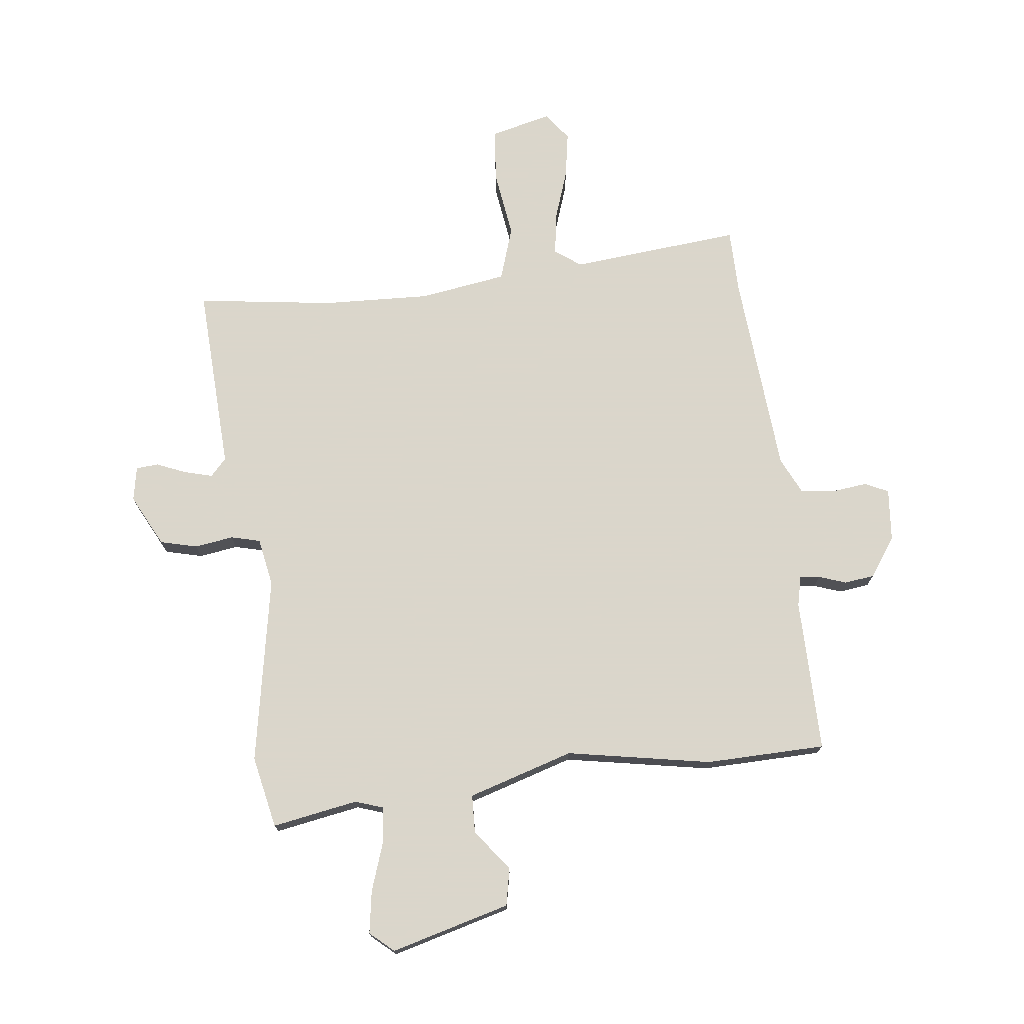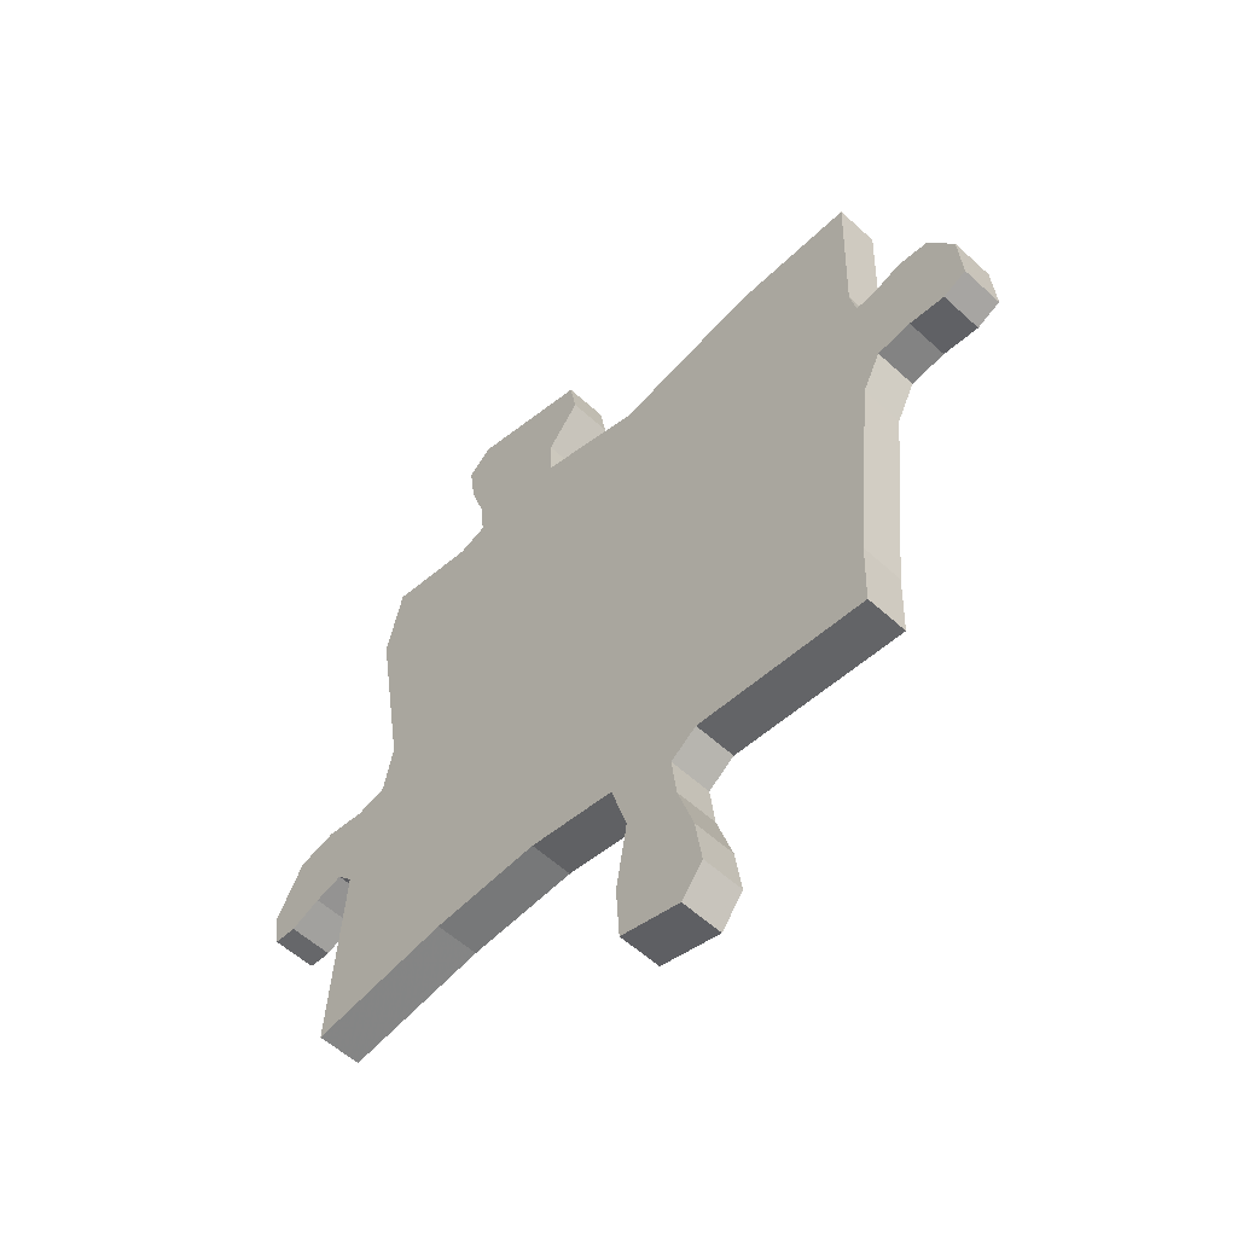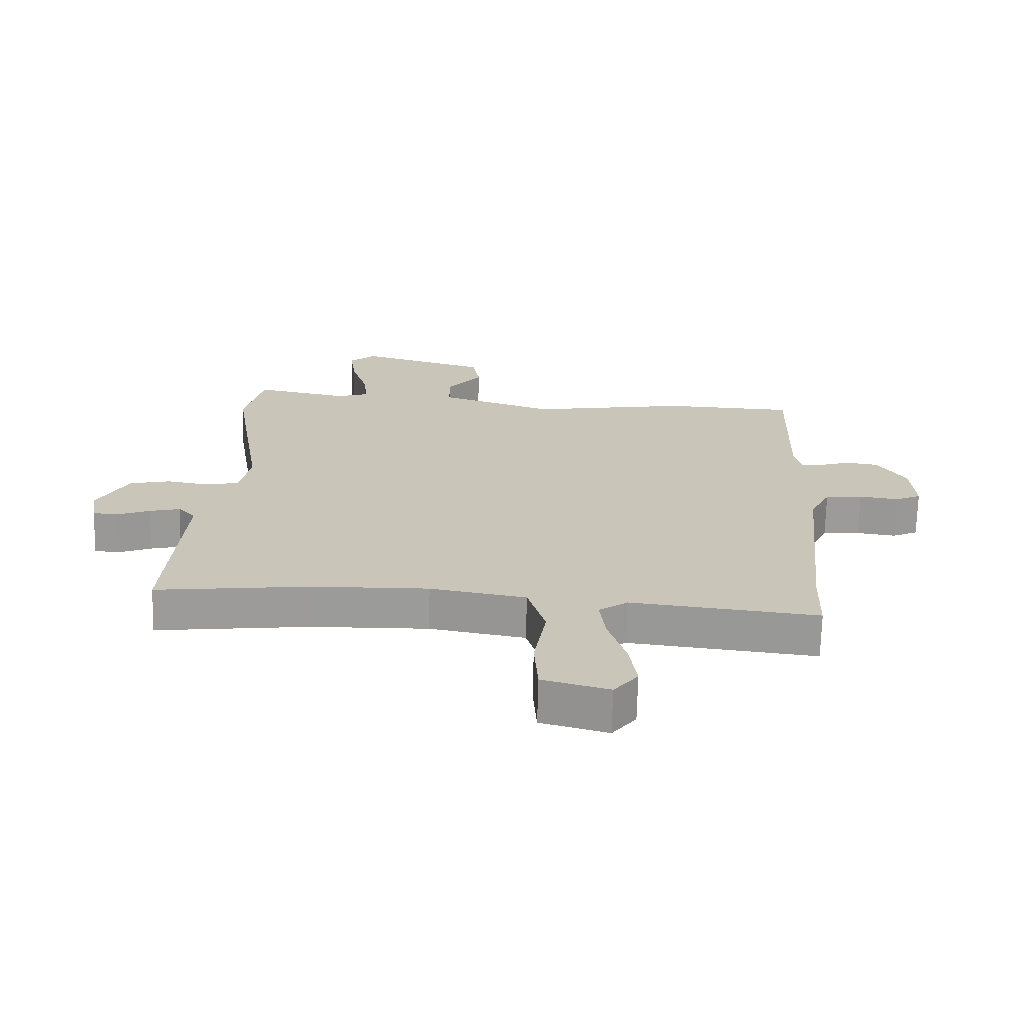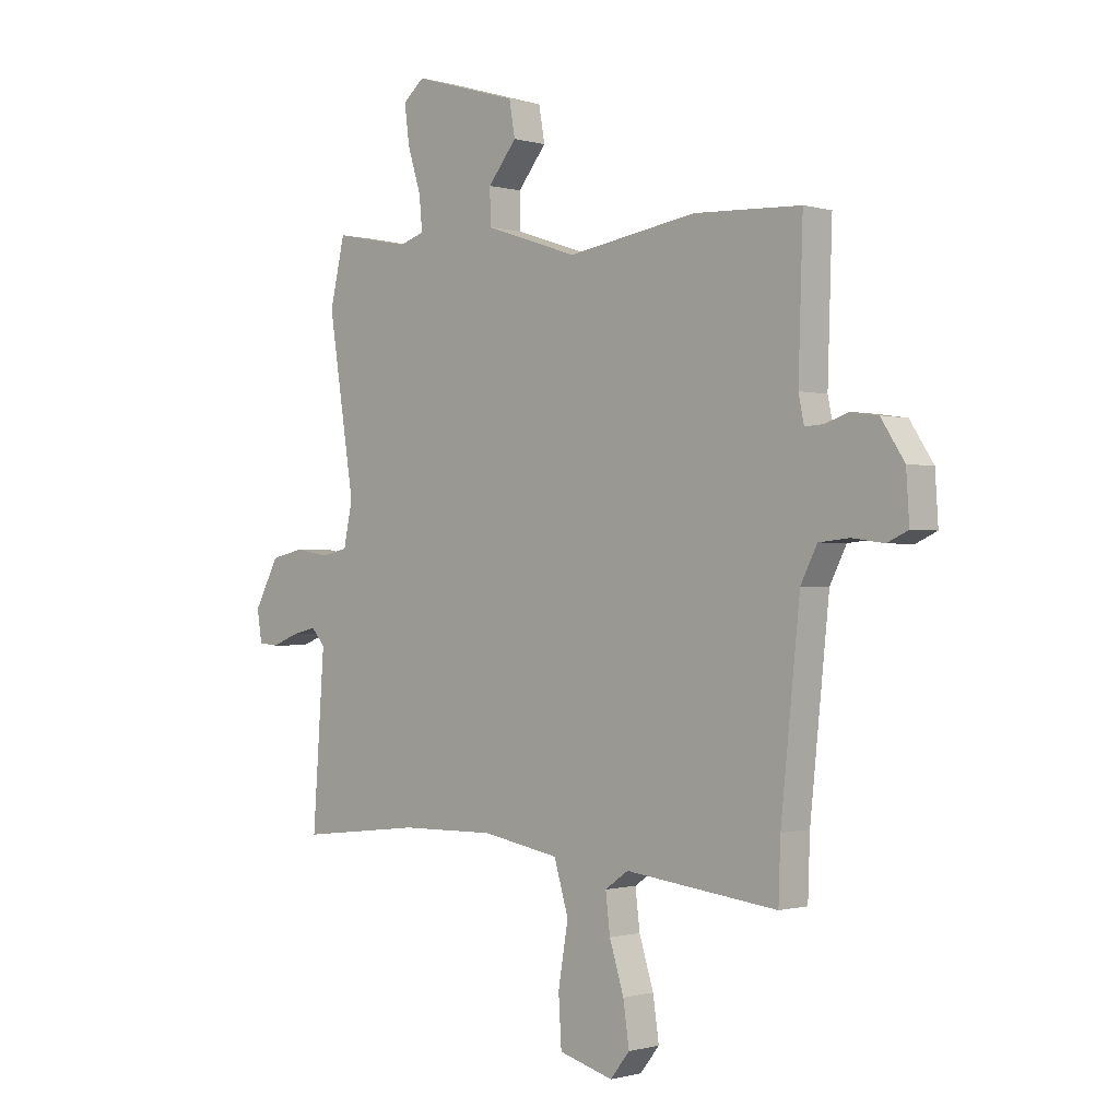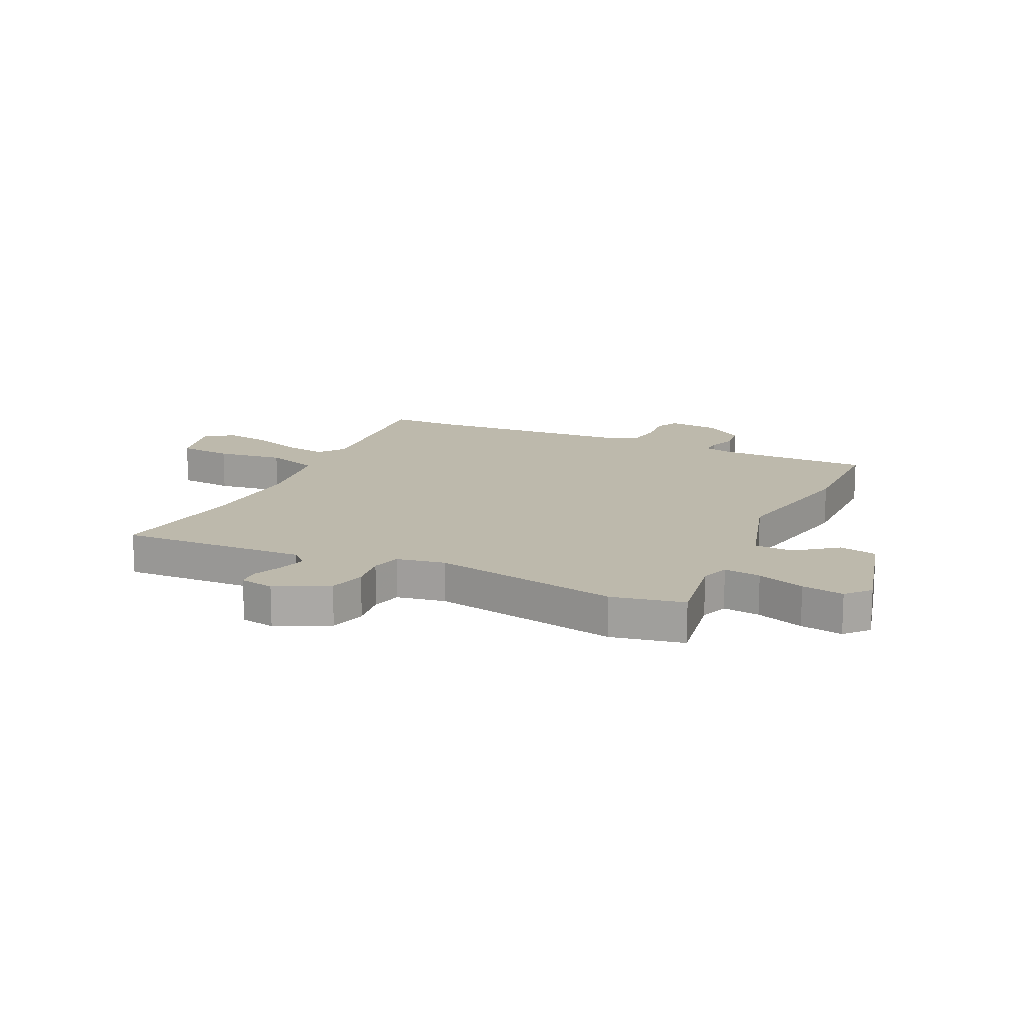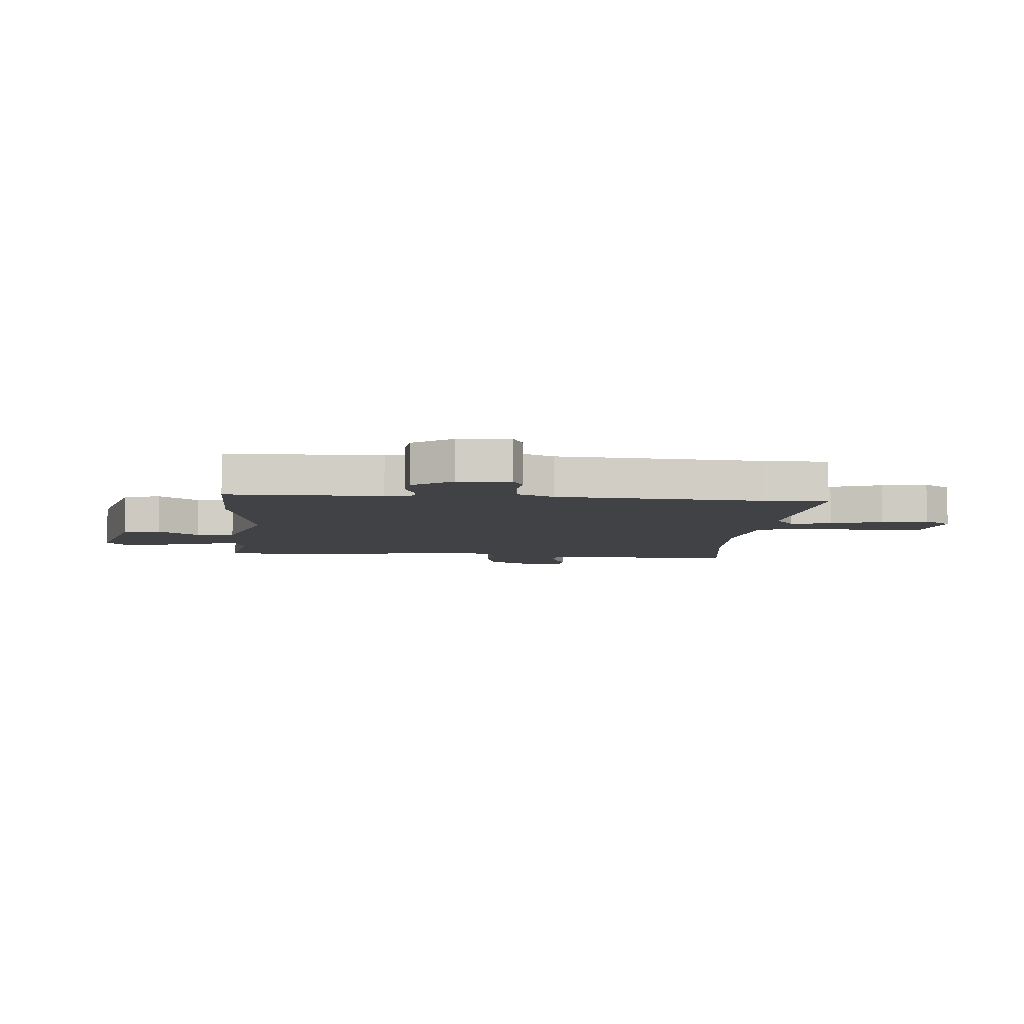
<metadata>
{"format":"obj","ext":"obj","renderer":"f3d","projection":"perspective","resolution":1024,"background":"white","views":[{"elev":73.7,"azim":-5.3,"up":"+Y"},{"elev":-56.6,"azim":46.3,"up":"+Z"},{"elev":-69.5,"azim":-1.4,"up":"+Z"},{"elev":-0.7,"azim":44.1,"up":"+Z"},{"elev":15.0,"azim":-63.1,"up":"+Y"},{"elev":-6.6,"azim":87.1,"up":"+Y"}]}
</metadata>
<code>
v -0.518 0.07 0.423
v -0.488 0.07 0.552
v -0.335 0.07 0.521
v -0.284 0.07 0.537
v -0.29 0.07 0.603
v -0.317 0.07 0.689
v -0.327 0.07 0.765
v -0.284 0.07 0.801
v -0.072 0.07 0.738
v -0.06 0.07 0.67
v -0.118 0.07 0.599
v -0.117 0.07 0.53
v 0.071 0.07 0.467
v 0.331 0.07 0.508
v 0.546 0.07 0.498
v 0.537 0.07 0.222
v 0.548 0.07 0.169
v 0.584 0.07 0.171
v 0.633 0.07 0.187
v 0.687 0.07 0.179
v 0.734 0.07 0.107
v 0.74 0.07 0.013
v 0.698 0.07 -0.006
v 0.634 0.07 0.003
v 0.573 0.07 -0.003
v 0.54 0.07 -0.068
v 0.502 0.07 -0.435
v 0.498 0.07 -0.551
v 0.192 0.07 -0.515
v 0.145 0.07 -0.548
v 0.154 0.07 -0.623
v 0.183 0.07 -0.715
v 0.195 0.07 -0.798
v 0.156 0.07 -0.847
v 0.047 0.07 -0.817
v 0.041 0.07 -0.72
v 0.061 0.07 -0.601
v 0.032 0.07 -0.504
v -0.124 0.07 -0.476
v -0.316 0.07 -0.479
v -0.564 0.07 -0.507
v -0.54 0.07 -0.172
v -0.568 0.07 -0.14
v -0.618 0.07 -0.152
v -0.672 0.07 -0.173
v -0.712 0.07 -0.169
v -0.722 0.07 -0.107
v -0.672 0.07 -0.015
v -0.605 0.07 0
v -0.536 0.07 -0.012
v -0.483 0.07 0
v -0.465 0.07 0.086
v -0.518 0 0.423
v -0.488 0 0.552
v -0.335 0 0.521
v -0.284 0 0.537
v -0.29 0 0.603
v -0.317 0 0.689
v -0.327 0 0.765
v -0.284 0 0.801
v -0.072 0 0.738
v -0.06 0 0.67
v -0.118 0 0.599
v -0.117 0 0.53
v 0.071 0 0.467
v 0.331 0 0.508
v 0.546 0 0.498
v 0.537 0 0.222
v 0.548 0 0.169
v 0.584 0 0.171
v 0.633 0 0.187
v 0.687 0 0.179
v 0.734 0 0.107
v 0.74 0 0.013
v 0.698 0 -0.006
v 0.634 0 0.003
v 0.573 0 -0.003
v 0.54 0 -0.068
v 0.502 0 -0.435
v 0.498 0 -0.551
v 0.192 0 -0.515
v 0.145 0 -0.548
v 0.154 0 -0.623
v 0.183 0 -0.715
v 0.195 0 -0.798
v 0.156 0 -0.847
v 0.047 0 -0.817
v 0.041 0 -0.72
v 0.061 0 -0.601
v 0.032 0 -0.504
v -0.124 0 -0.476
v -0.316 0 -0.479
v -0.564 0 -0.507
v -0.54 0 -0.172
v -0.568 0 -0.14
v -0.618 0 -0.152
v -0.672 0 -0.173
v -0.712 0 -0.169
v -0.722 0 -0.107
v -0.672 0 -0.015
v -0.605 0 0
v -0.536 0 -0.012
v -0.483 0 0
v -0.465 0 0.086
f 48 49 50
f 47 48 50
f 46 47 50
f 45 46 50
f 44 45 50
f 43 44 50 51
f 42 43 51
f 40 41 42 51
f 39 40 51 52
f 35 36 37
f 34 35 37
f 33 34 37
f 32 33 37
f 31 32 37
f 30 31 37 38
f 29 30 38
f 27 28 29
f 1 2 3
f 52 1 3
f 39 52 3
f 38 39 3
f 29 38 3
f 27 29 3
f 26 27 3
f 22 23 24
f 21 22 24
f 20 21 24
f 19 20 24
f 18 19 24
f 17 18 24 25
f 13 14 15 16
f 26 3 4
f 25 26 4
f 17 25 4
f 16 17 4
f 13 16 4
f 12 13 4
f 9 10 11
f 8 9 11
f 7 8 11
f 6 7 11
f 5 6 11
f 4 5 11 12
f 102 101 100
f 102 100 99
f 102 99 98
f 102 98 97
f 102 97 96
f 103 102 96 95
f 103 95 94
f 103 94 93 92
f 104 103 92 91
f 89 88 87
f 89 87 86
f 89 86 85
f 89 85 84
f 89 84 83
f 90 89 83 82
f 90 82 81
f 81 80 79
f 55 54 53
f 55 53 104
f 55 104 91
f 55 91 90
f 55 90 81
f 55 81 79
f 55 79 78
f 76 75 74
f 76 74 73
f 76 73 72
f 76 72 71
f 76 71 70
f 77 76 70 69
f 68 67 66 65
f 56 55 78
f 56 78 77
f 56 77 69
f 56 69 68
f 56 68 65
f 56 65 64
f 63 62 61
f 63 61 60
f 63 60 59
f 63 59 58
f 63 58 57
f 64 63 57 56
f 1 53 54 2
f 2 54 55 3
f 3 55 56 4
f 4 56 57 5
f 5 57 58 6
f 6 58 59 7
f 7 59 60 8
f 8 60 61 9
f 9 61 62 10
f 10 62 63 11
f 11 63 64 12
f 12 64 65 13
f 13 65 66 14
f 14 66 67 15
f 15 67 68 16
f 16 68 69 17
f 17 69 70 18
f 18 70 71 19
f 19 71 72 20
f 20 72 73 21
f 21 73 74 22
f 22 74 75 23
f 23 75 76 24
f 24 76 77 25
f 25 77 78 26
f 26 78 79 27
f 27 79 80 28
f 28 80 81 29
f 29 81 82 30
f 30 82 83 31
f 31 83 84 32
f 32 84 85 33
f 33 85 86 34
f 34 86 87 35
f 35 87 88 36
f 36 88 89 37
f 37 89 90 38
f 38 90 91 39
f 39 91 92 40
f 40 92 93 41
f 41 93 94 42
f 42 94 95 43
f 43 95 96 44
f 44 96 97 45
f 45 97 98 46
f 46 98 99 47
f 47 99 100 48
f 48 100 101 49
f 49 101 102 50
f 50 102 103 51
f 51 103 104 52
f 52 104 53 1

</code>
